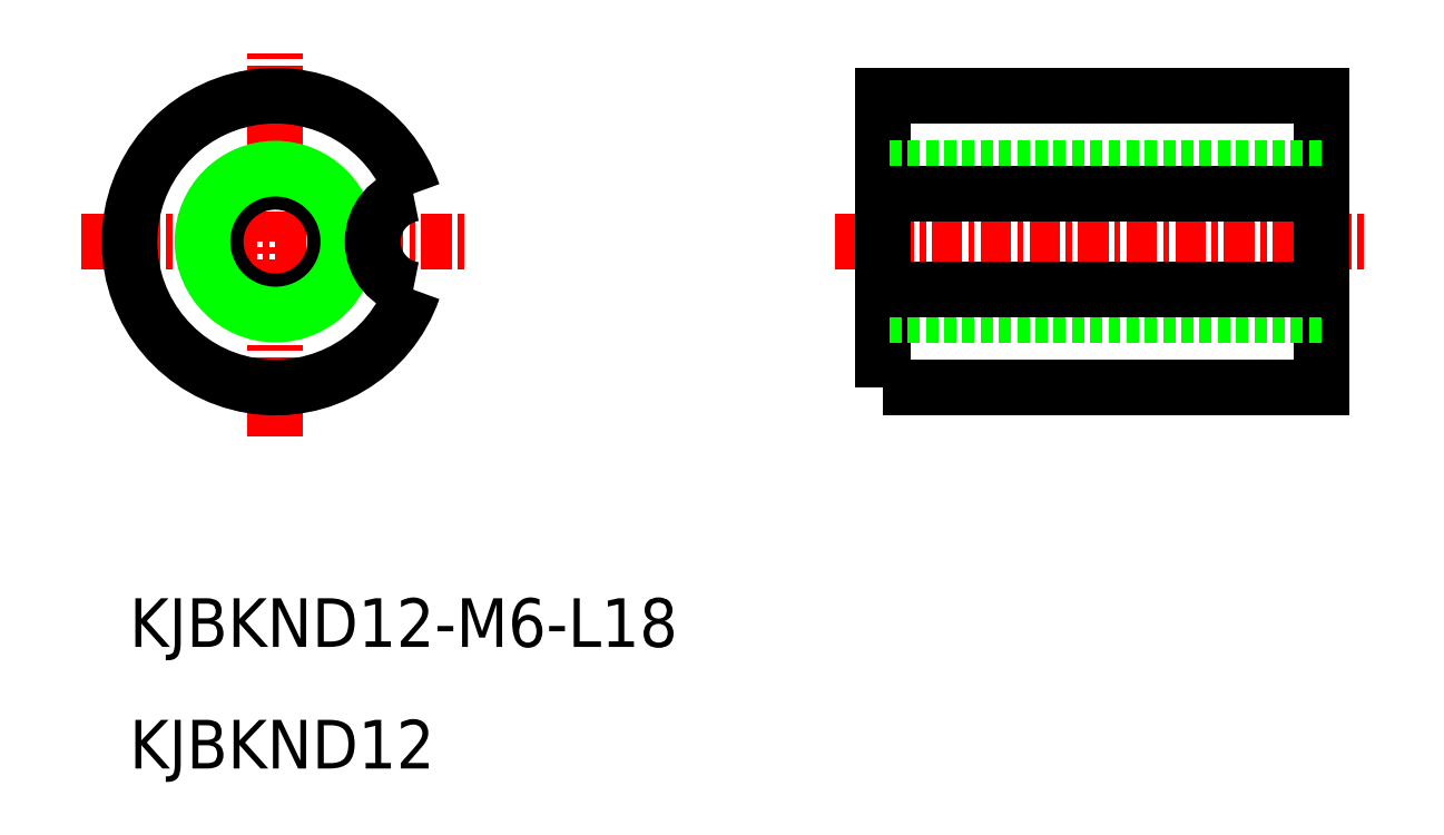
<metadata>
{"format":"dxf","ext":"dxf","renderer":"ezdxf+matplotlib","layout":"modelspace","background":"white","min_lineweight":24,"dpi":150}
</metadata>
<code>
0
SECTION
2
ENTITIES
0
LINE
8
CENTER
10
-1212
20
-893.2
30
0
11
-1212
21
-877.2
31
0
0
LINE
8
CENTER
10
-1220
20
-885.2
30
0
11
-1204
21
-885.2
31
0
0
LINE
8
CENTER
10
-1189
20
-885.2
30
0
11
-1167
21
-885.2
31
0
0
POLYLINE
8
0
66
     1
10
0
20
0
30
0
70
     1
0
VERTEX
8
0
10
-1187
20
-891.2
30
0
0
VERTEX
8
0
10
-1169
20
-891.2
30
0
0
VERTEX
8
0
10
-1169
20
-879.2
30
0
0
VERTEX
8
0
10
-1187
20
-879.2
30
0
0
SEQEND
8
0
0
TEXT
8
0
10
-1218
20
-901.8
30
0
40
2
1
KJBKND12-M6-L18
0
TEXT
8
0
10
-1218
20
-906.8
30
0
40
2
1
KJBKND12
0
ARC
8
0
10
-1212
20
-885.2
30
0
40
6
50
19.19
51
340.8
0
CIRCLE
8
0
10
-1212
20
-885.2
30
0
40
2.458
0
CIRCLE
8
0
10
-1212
20
-885.2
30
0
40
3
0
LINE
8
0
10
-1169
20
-882.2
30
0
11
-1187
21
-882.2
31
0
0
LINE
8
0
10
-1169
20
-882.7
30
0
11
-1187
21
-882.7
31
0
0
LINE
8
0
10
-1169
20
-887.6
30
0
11
-1187
21
-887.6
31
0
0
LINE
8
0
10
-1169
20
-888.2
30
0
11
-1187
21
-888.2
31
0
0
ARC
8
0
10
-1206
20
-885.2
30
0
40
2
50
99.59
51
260.4
0
LINE
8
0
10
-1169
20
-883.2
30
0
11
-1187
21
-883.2
31
0
0
LINE
8
0
10
-1169
20
-887.1
30
0
11
-1187
21
-887.1
31
0
0
ENDSEC
0
EOF

</code>
